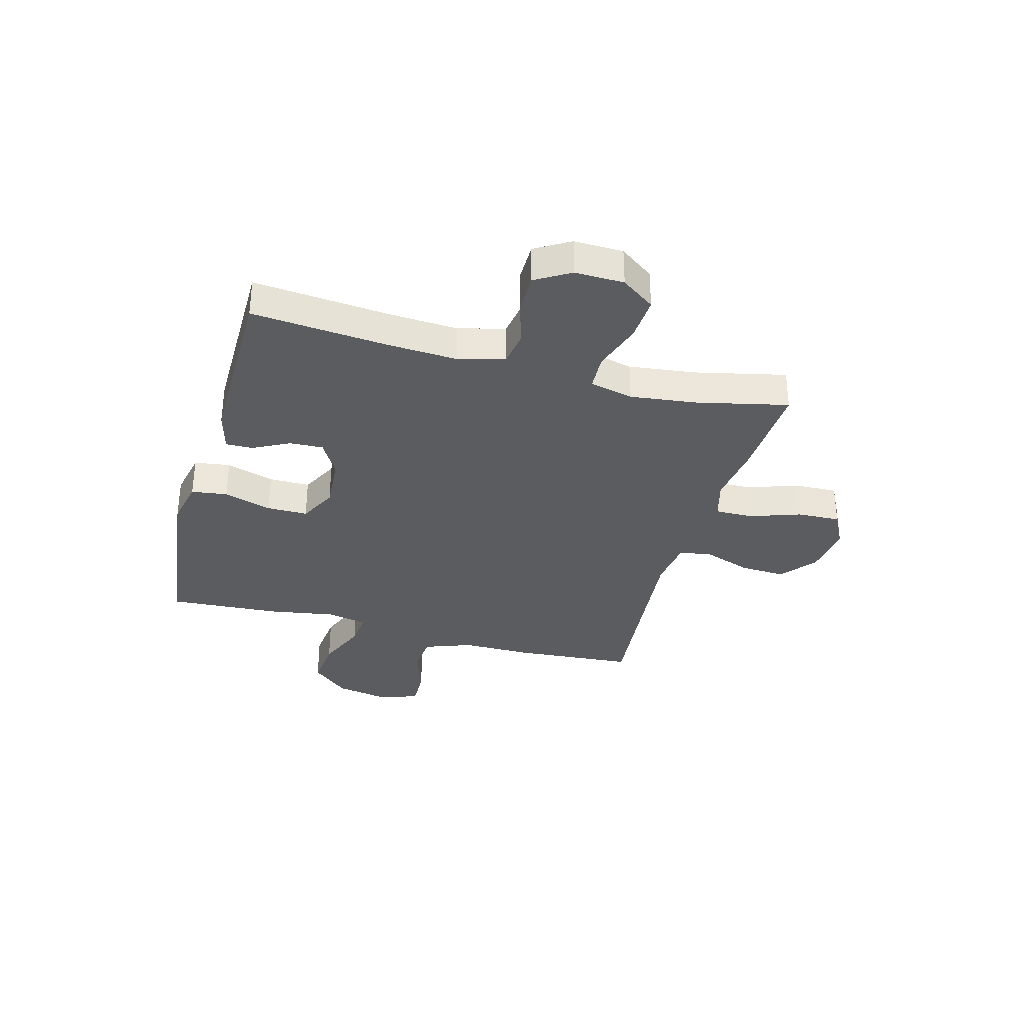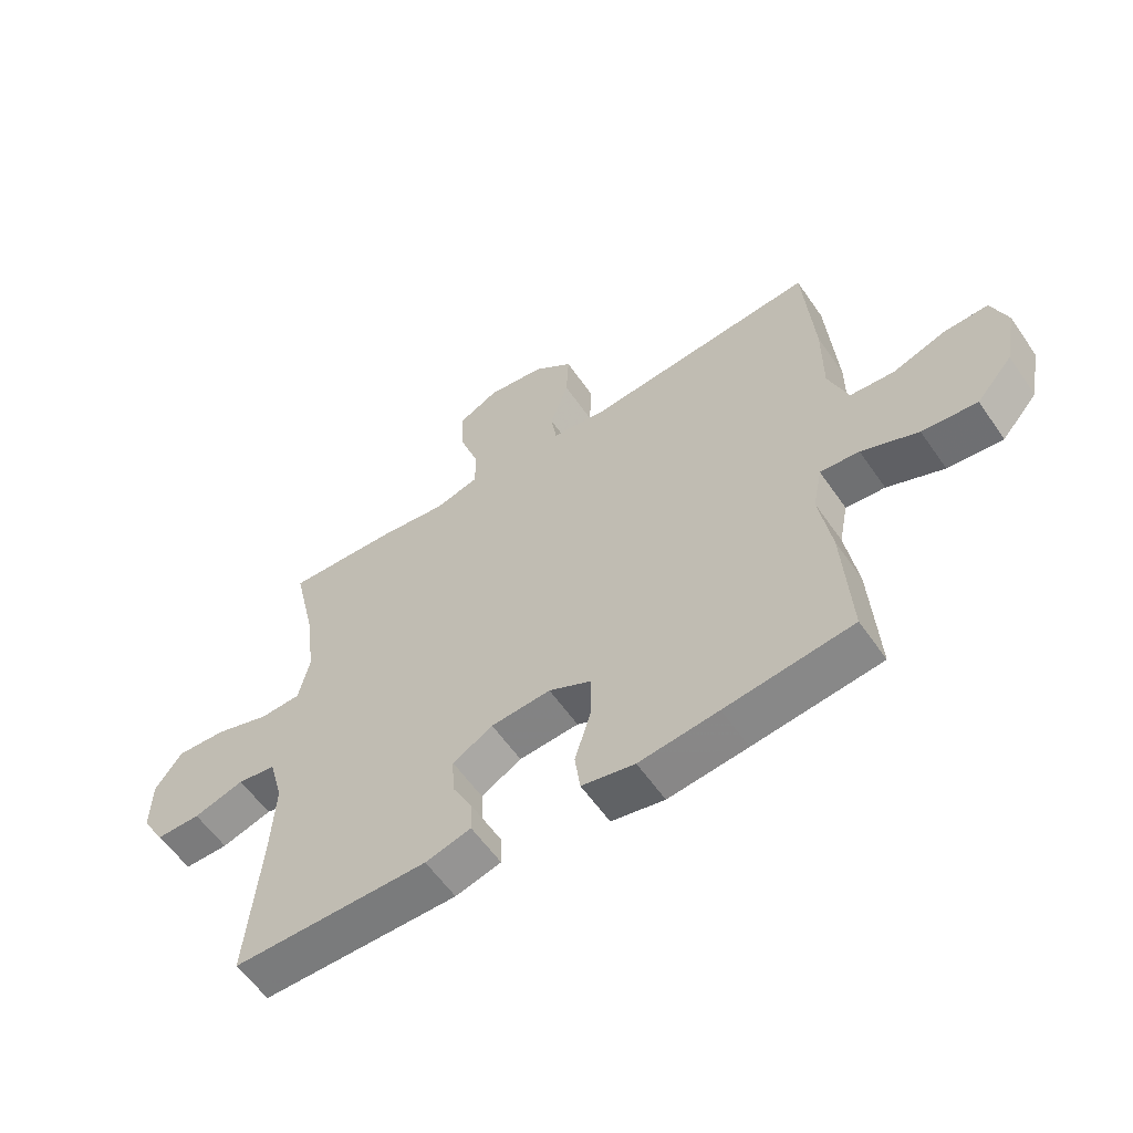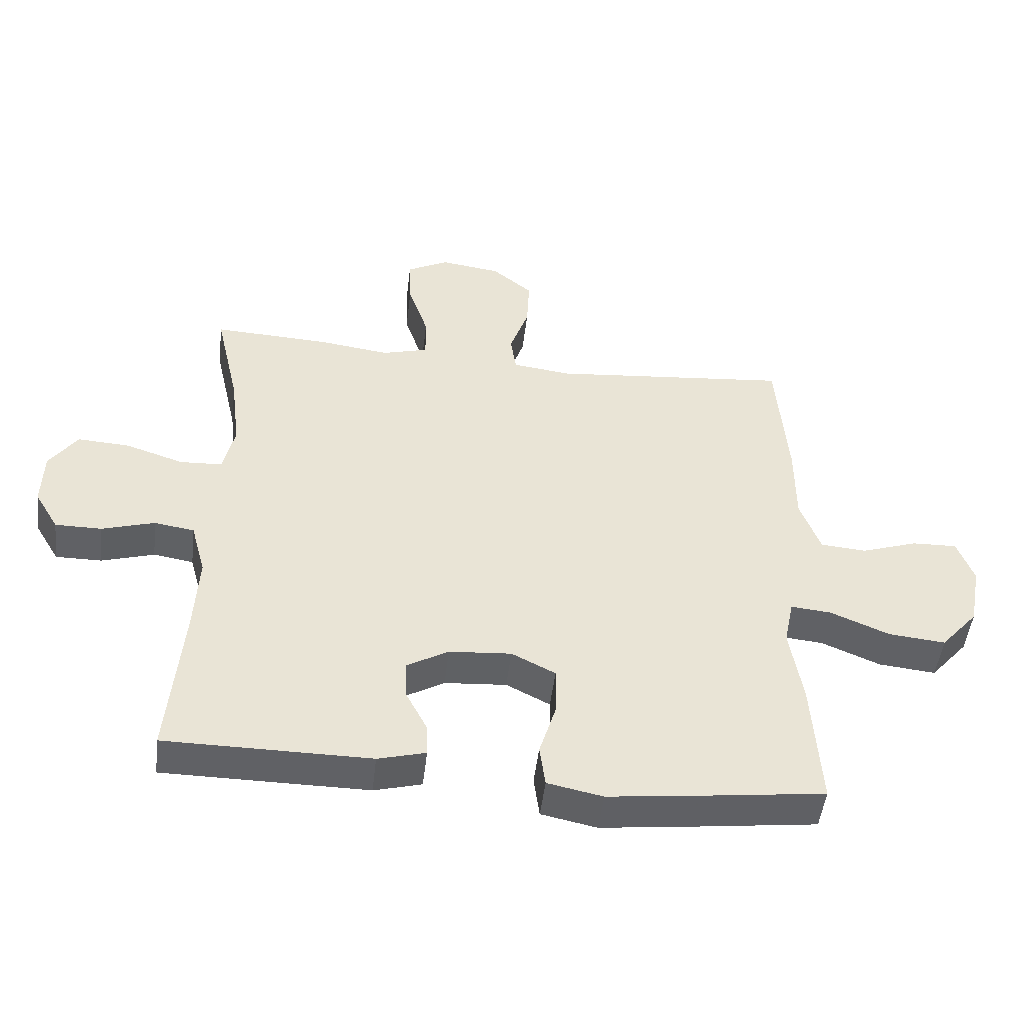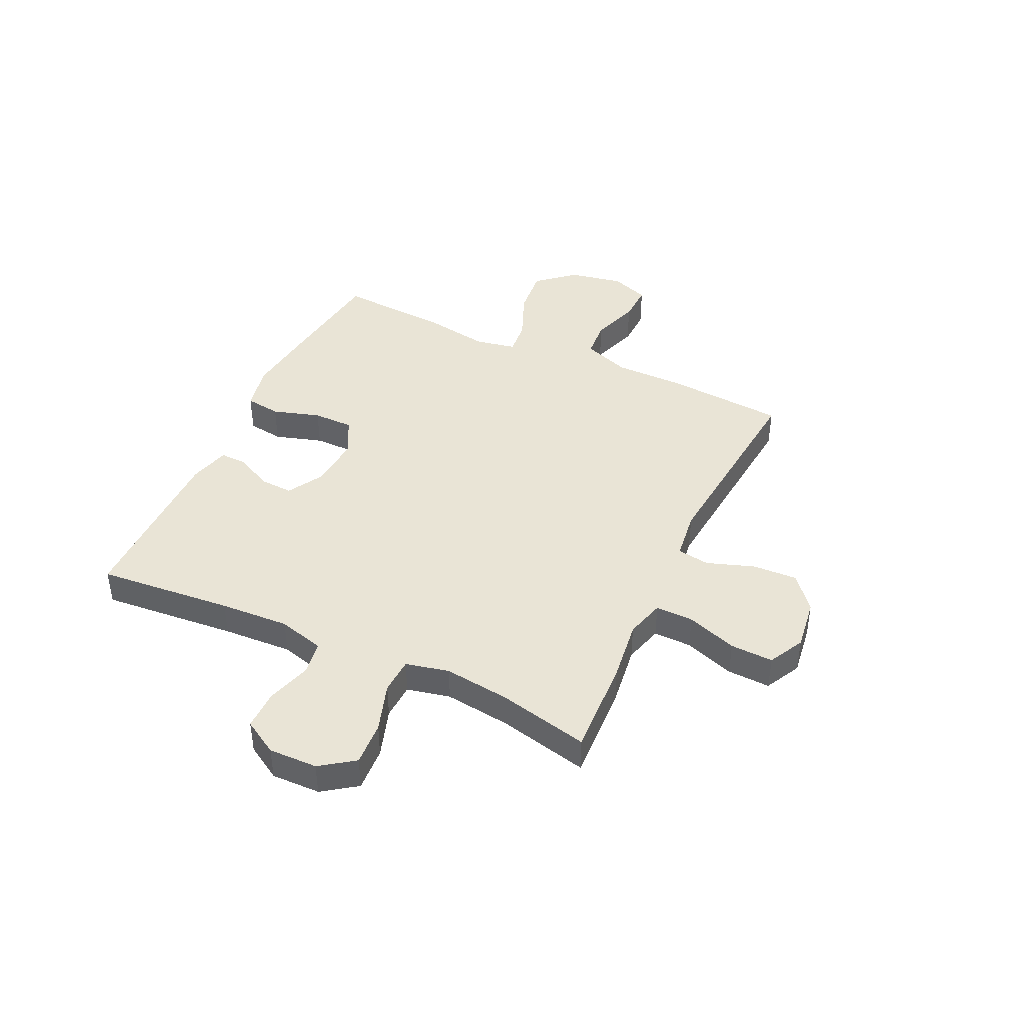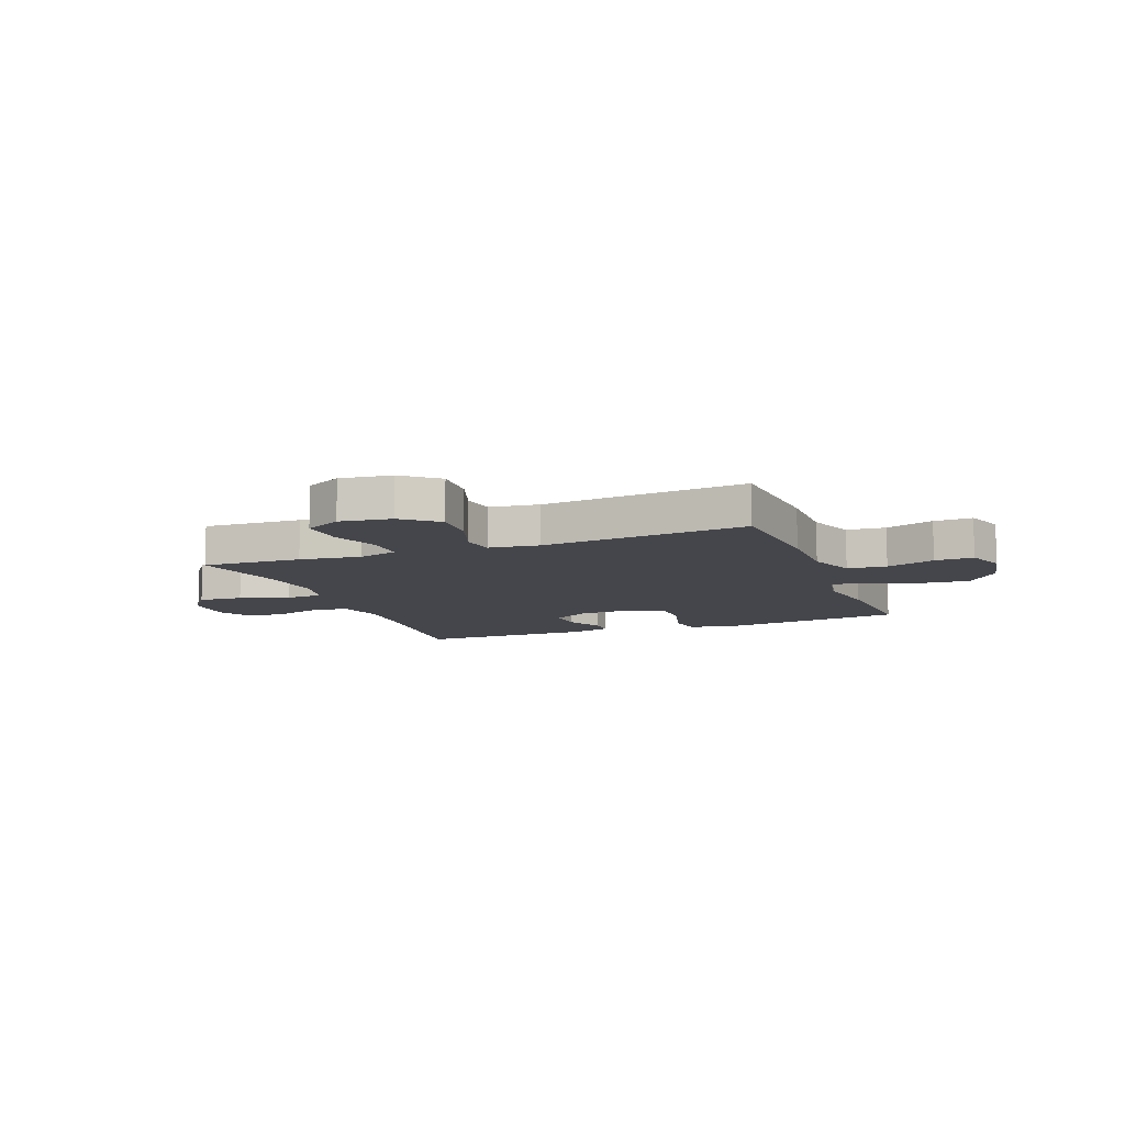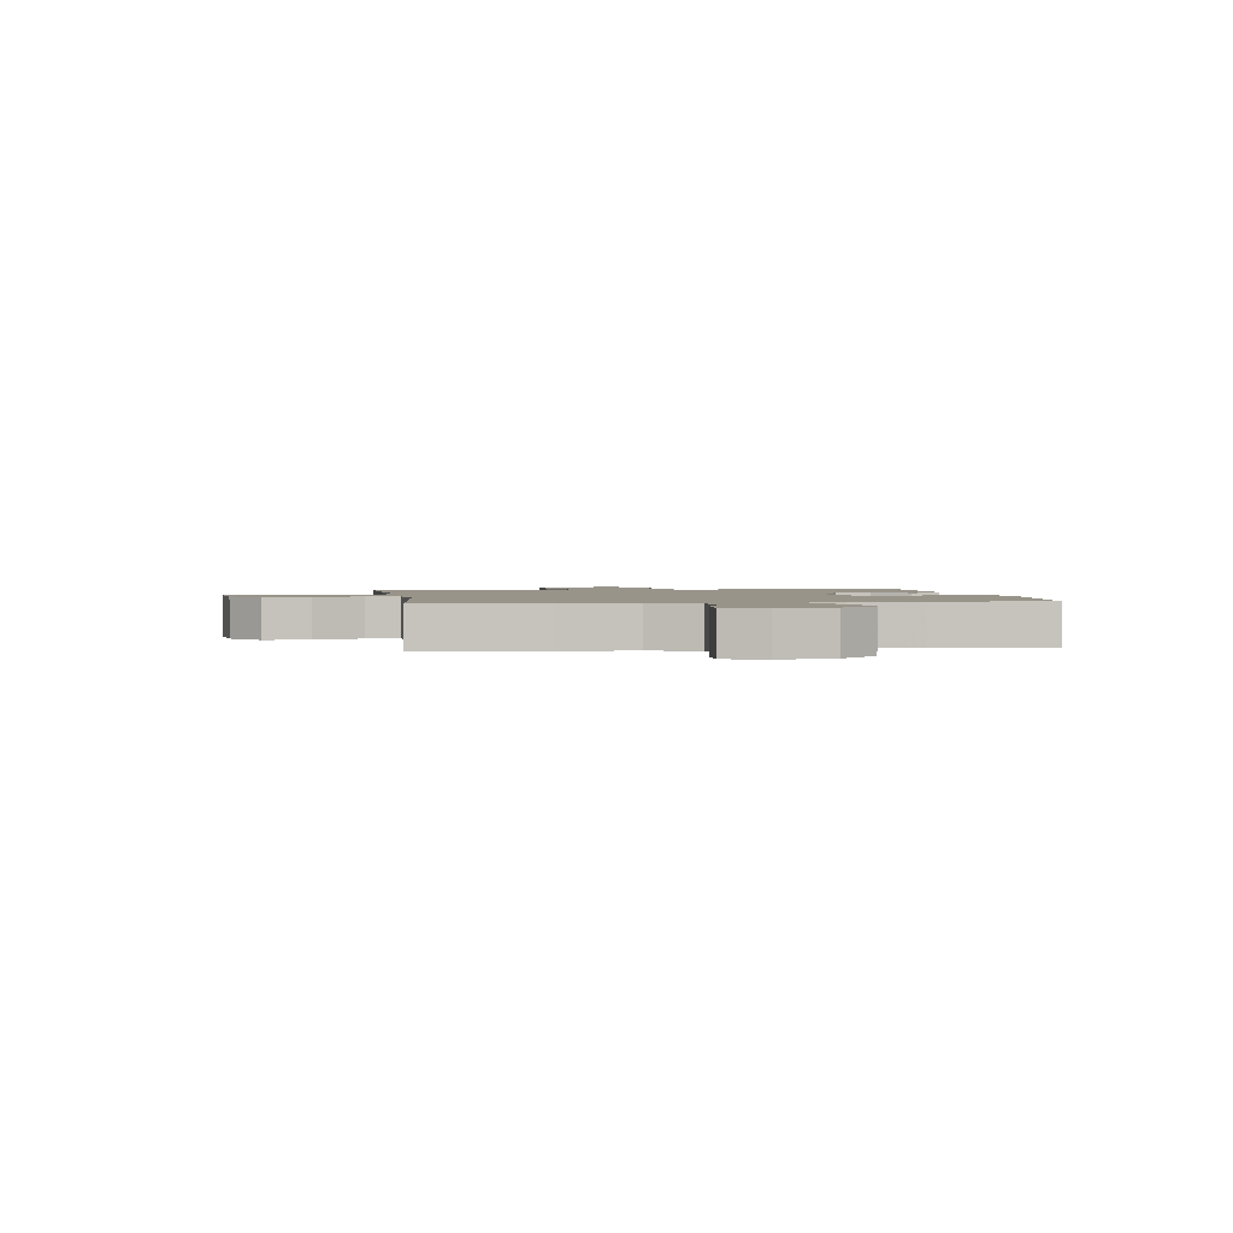
<metadata>
{"format":"obj","ext":"obj","renderer":"f3d","projection":"perspective","resolution":1024,"background":"white","views":[{"elev":-33.7,"azim":-105.3,"up":"+Y"},{"elev":-58.5,"azim":34.4,"up":"+Z"},{"elev":-48.6,"azim":-6.7,"up":"+Z"},{"elev":42.5,"azim":-64.8,"up":"+Y"},{"elev":-10.1,"azim":21.0,"up":"+Y"},{"elev":1.8,"azim":81.6,"up":"+Y"}]}
</metadata>
<code>
v 0.5 0.07 -0.5
v 0.291 0.07 -0.526
v 0.161 0.07 -0.541
v 0.074 0.07 -0.523
v 0.065 0.07 -0.457
v 0.092 0.07 -0.369
v 0.092 0.07 -0.294
v 0.023 0.07 -0.259
v -0.075 0.07 -0.266
v -0.141 0.07 -0.304
v -0.138 0.07 -0.366
v -0.104 0.07 -0.432
v -0.103 0.07 -0.482
v -0.178 0.07 -0.502
v -0.5 0.07 -0.5
v -0.478 0.07 -0.251
v -0.471 0.07 -0.123
v -0.494 0.07 -0.038
v -0.557 0.07 -0.028
v -0.64 0.07 -0.053
v -0.713 0.07 -0.053
v -0.751 0.07 0.011
v -0.749 0.07 0.101
v -0.705 0.07 0.163
v -0.623 0.07 0.158
v -0.532 0.07 0.128
v -0.465 0.07 0.131
v -0.447 0.07 0.211
v -0.462 0.07 0.333
v -0.5 0.07 0.5
v -0.318 0.07 0.491
v -0.205 0.07 0.476
v -0.133 0.07 0.496
v -0.134 0.07 0.566
v -0.166 0.07 0.659
v -0.169 0.07 0.738
v -0.103 0.07 0.772
v -0.008 0.07 0.759
v 0.056 0.07 0.707
v 0.052 0.07 0.624
v 0.022 0.07 0.537
v 0.031 0.07 0.477
v 0.123 0.07 0.465
v 0.5 0.07 0.5
v 0.517 0.07 0.281
v 0.517 0.07 0.149
v 0.549 0.07 0.062
v 0.621 0.07 0.056
v 0.71 0.07 0.086
v 0.781 0.07 0.088
v 0.807 0.07 0.017
v 0.788 0.07 -0.083
v 0.729 0.07 -0.151
v 0.639 0.07 -0.142
v 0.546 0.07 -0.103
v 0.482 0.07 -0.097
v 0.467 0.07 -0.172
v 0.487 0.07 -0.293
v 0.5 0 -0.5
v 0.291 0 -0.526
v 0.161 0 -0.541
v 0.074 0 -0.523
v 0.065 0 -0.457
v 0.092 0 -0.369
v 0.092 0 -0.294
v 0.023 0 -0.259
v -0.075 0 -0.266
v -0.141 0 -0.304
v -0.138 0 -0.366
v -0.104 0 -0.432
v -0.103 0 -0.482
v -0.178 0 -0.502
v -0.5 0 -0.5
v -0.478 0 -0.251
v -0.471 0 -0.123
v -0.494 0 -0.038
v -0.557 0 -0.028
v -0.64 0 -0.053
v -0.713 0 -0.053
v -0.751 0 0.011
v -0.749 0 0.101
v -0.705 0 0.163
v -0.623 0 0.158
v -0.532 0 0.128
v -0.465 0 0.131
v -0.447 0 0.211
v -0.462 0 0.333
v -0.5 0 0.5
v -0.318 0 0.491
v -0.205 0 0.476
v -0.133 0 0.496
v -0.134 0 0.566
v -0.166 0 0.659
v -0.169 0 0.738
v -0.103 0 0.772
v -0.008 0 0.759
v 0.056 0 0.707
v 0.052 0 0.624
v 0.022 0 0.537
v 0.031 0 0.477
v 0.123 0 0.465
v 0.5 0 0.5
v 0.517 0 0.281
v 0.517 0 0.149
v 0.549 0 0.062
v 0.621 0 0.056
v 0.71 0 0.086
v 0.781 0 0.088
v 0.807 0 0.017
v 0.788 0 -0.083
v 0.729 0 -0.151
v 0.639 0 -0.142
v 0.546 0 -0.103
v 0.482 0 -0.097
v 0.467 0 -0.172
v 0.487 0 -0.293
f 4 5 6
f 3 4 6
f 2 3 6
f 1 2 6
f 58 1 6
f 57 58 6
f 56 57 6 7
f 53 54 55
f 52 53 55
f 51 52 55
f 50 51 55
f 49 50 55
f 48 49 55
f 47 48 55 56
f 56 7 8
f 47 56 8
f 46 47 8
f 46 8 9
f 45 46 9
f 44 45 9
f 43 44 9
f 39 40 41
f 38 39 41
f 37 38 41
f 36 37 41
f 35 36 41
f 34 35 41
f 33 34 41 42
f 43 9 10
f 42 43 10
f 33 42 10
f 32 33 10
f 32 10 11
f 31 32 11
f 30 31 11
f 29 30 11
f 24 25 26
f 23 24 26
f 22 23 26
f 21 22 26
f 20 21 26
f 19 20 26
f 18 19 26 27
f 17 18 27 28
f 14 15 16
f 13 14 16
f 12 13 16
f 11 12 16
f 11 16 17 28
f 11 28 29
f 64 63 62
f 64 62 61
f 64 61 60
f 64 60 59
f 64 59 116
f 64 116 115
f 65 64 115 114
f 113 112 111
f 113 111 110
f 113 110 109
f 113 109 108
f 113 108 107
f 113 107 106
f 114 113 106 105
f 66 65 114
f 66 114 105
f 66 105 104
f 67 66 104
f 67 104 103
f 67 103 102
f 67 102 101
f 99 98 97
f 99 97 96
f 99 96 95
f 99 95 94
f 99 94 93
f 99 93 92
f 100 99 92 91
f 68 67 101
f 68 101 100
f 68 100 91
f 68 91 90
f 69 68 90
f 69 90 89
f 69 89 88
f 69 88 87
f 84 83 82
f 84 82 81
f 84 81 80
f 84 80 79
f 84 79 78
f 84 78 77
f 85 84 77 76
f 86 85 76 75
f 74 73 72
f 74 72 71
f 74 71 70
f 74 70 69
f 86 75 74 69
f 87 86 69
f 1 59 60 2
f 2 60 61 3
f 3 61 62 4
f 4 62 63 5
f 5 63 64 6
f 6 64 65 7
f 7 65 66 8
f 8 66 67 9
f 9 67 68 10
f 10 68 69 11
f 11 69 70 12
f 12 70 71 13
f 13 71 72 14
f 14 72 73 15
f 15 73 74 16
f 16 74 75 17
f 17 75 76 18
f 18 76 77 19
f 19 77 78 20
f 20 78 79 21
f 21 79 80 22
f 22 80 81 23
f 23 81 82 24
f 24 82 83 25
f 25 83 84 26
f 26 84 85 27
f 27 85 86 28
f 28 86 87 29
f 29 87 88 30
f 30 88 89 31
f 31 89 90 32
f 32 90 91 33
f 33 91 92 34
f 34 92 93 35
f 35 93 94 36
f 36 94 95 37
f 37 95 96 38
f 38 96 97 39
f 39 97 98 40
f 40 98 99 41
f 41 99 100 42
f 42 100 101 43
f 43 101 102 44
f 44 102 103 45
f 45 103 104 46
f 46 104 105 47
f 47 105 106 48
f 48 106 107 49
f 49 107 108 50
f 50 108 109 51
f 51 109 110 52
f 52 110 111 53
f 53 111 112 54
f 54 112 113 55
f 55 113 114 56
f 56 114 115 57
f 57 115 116 58
f 58 116 59 1

</code>
